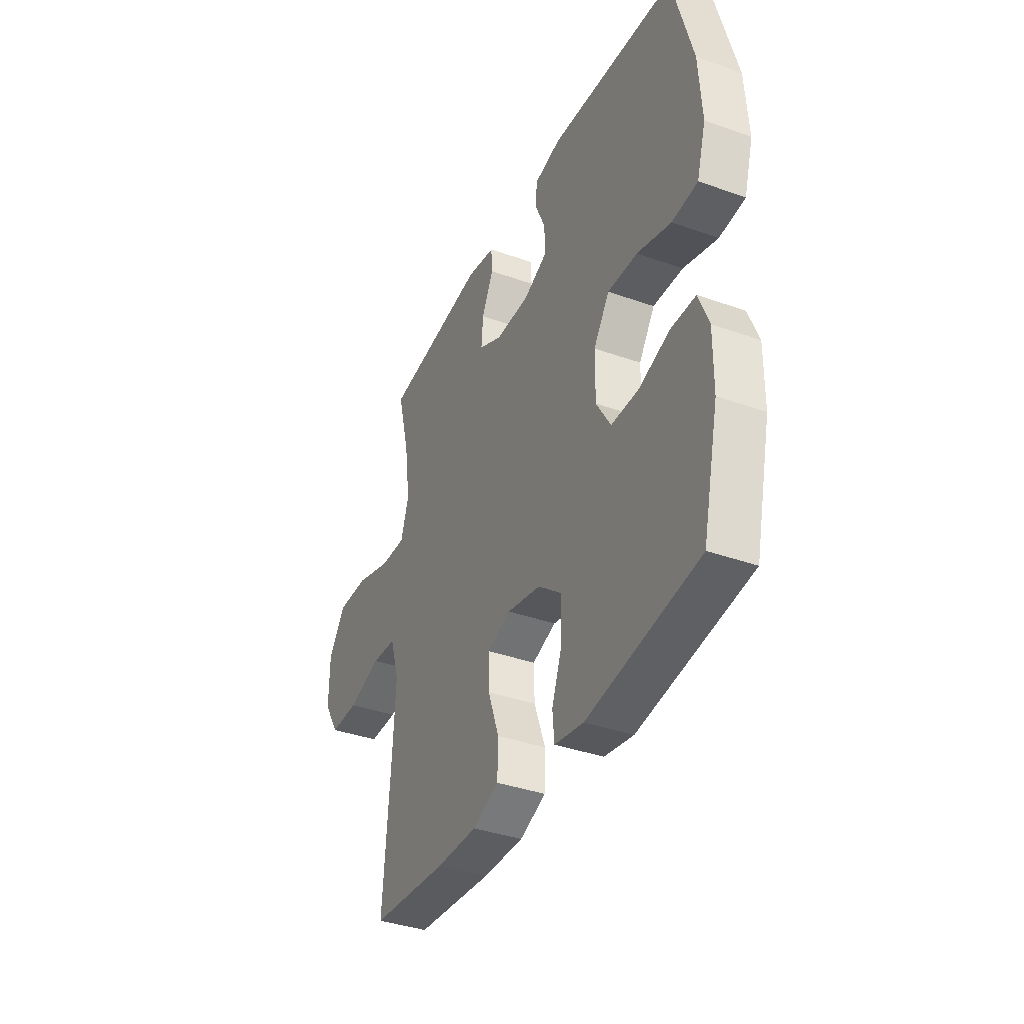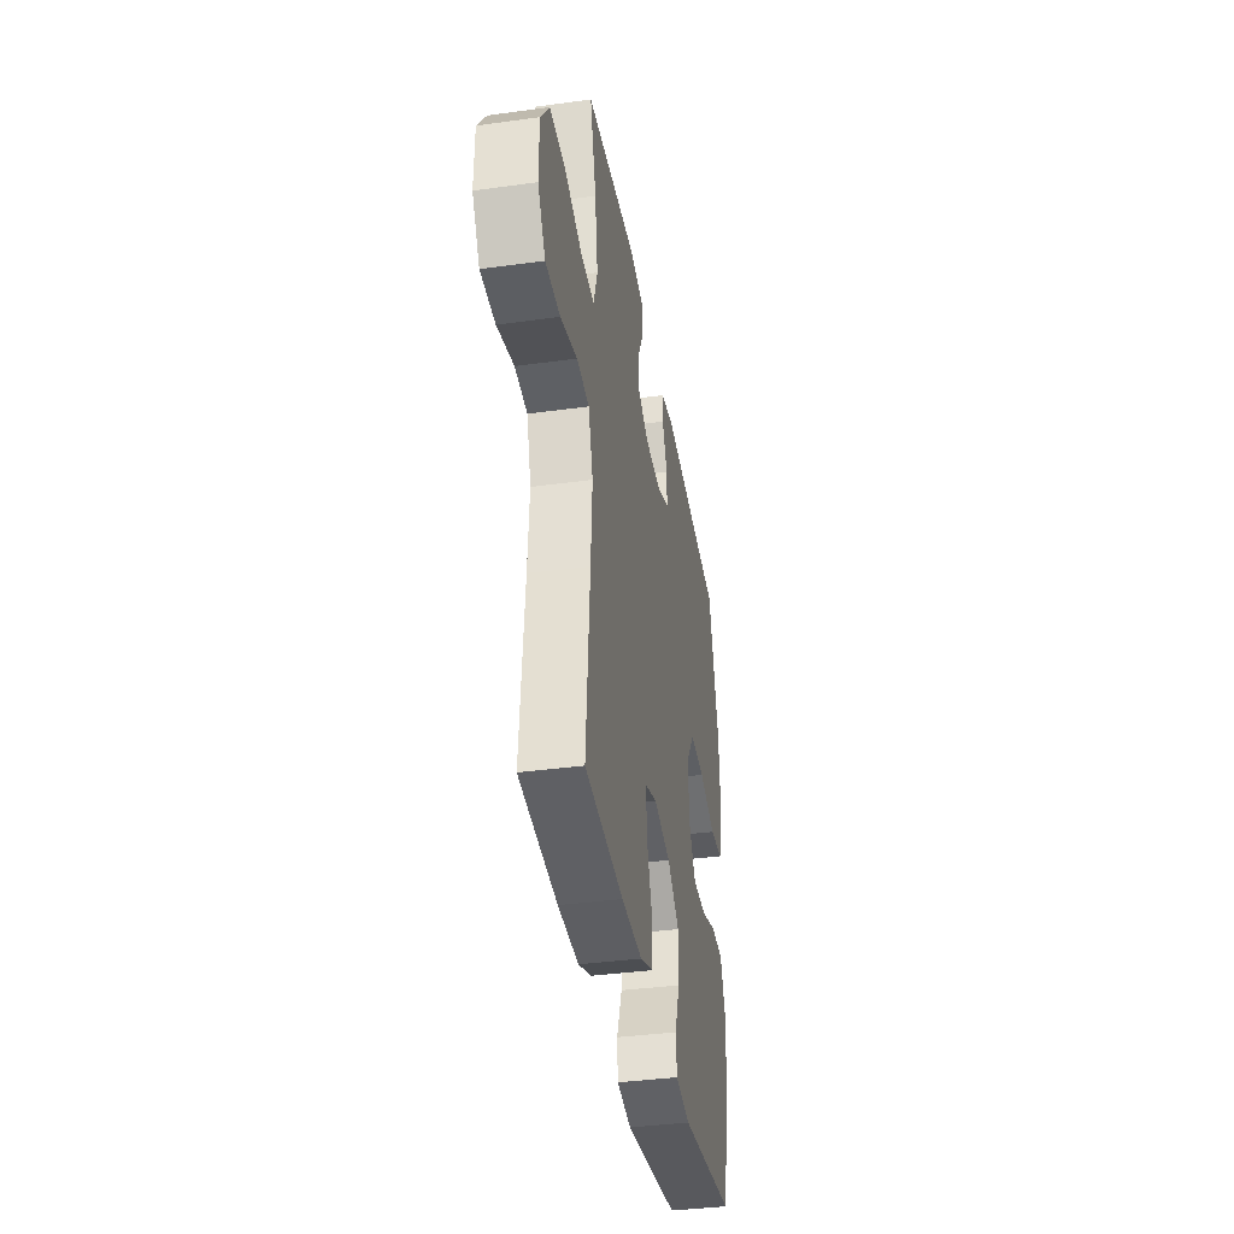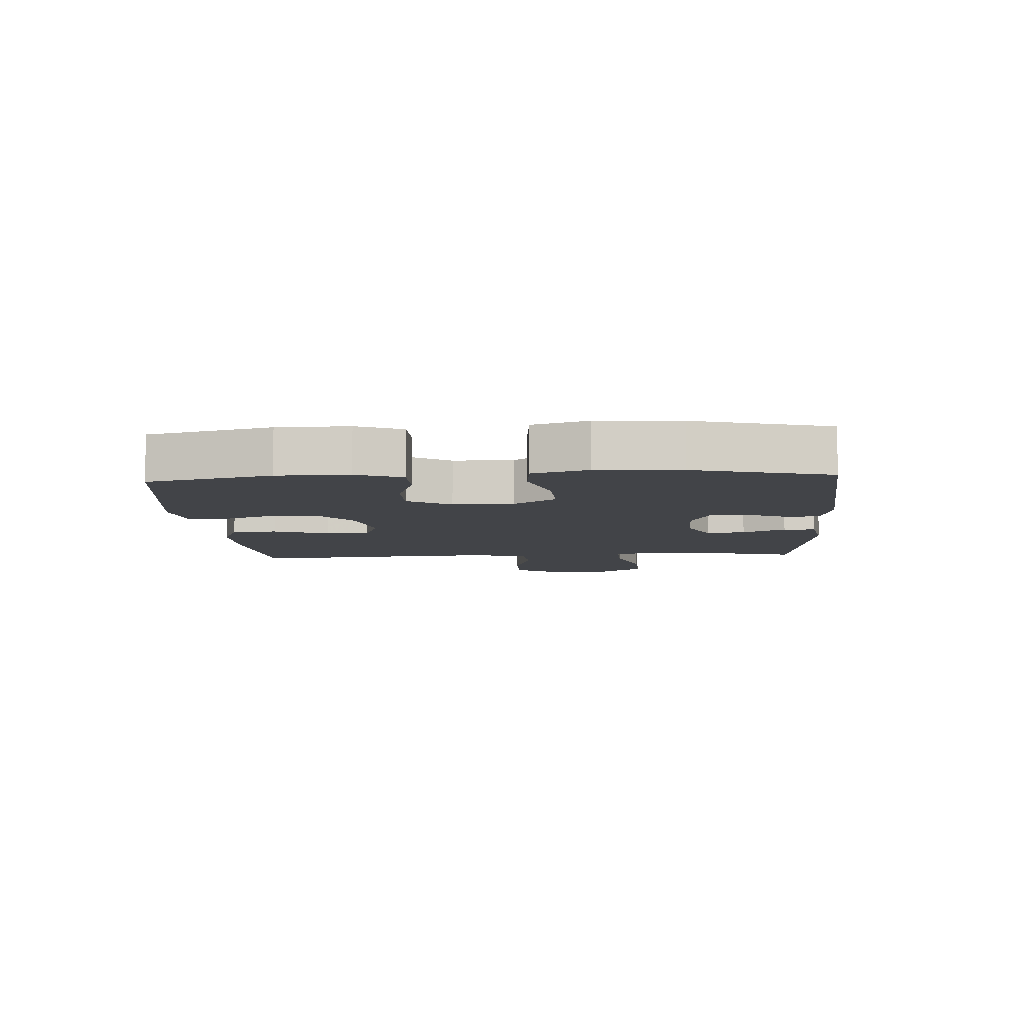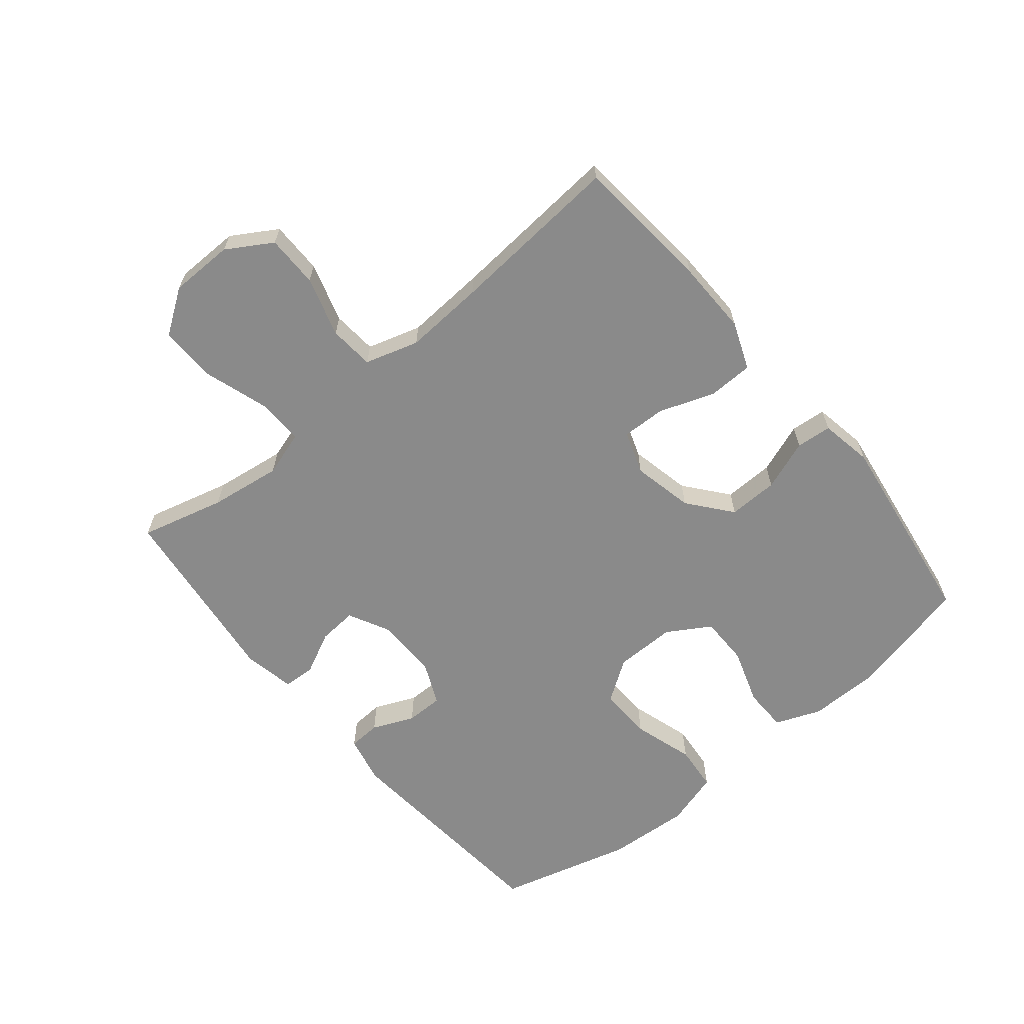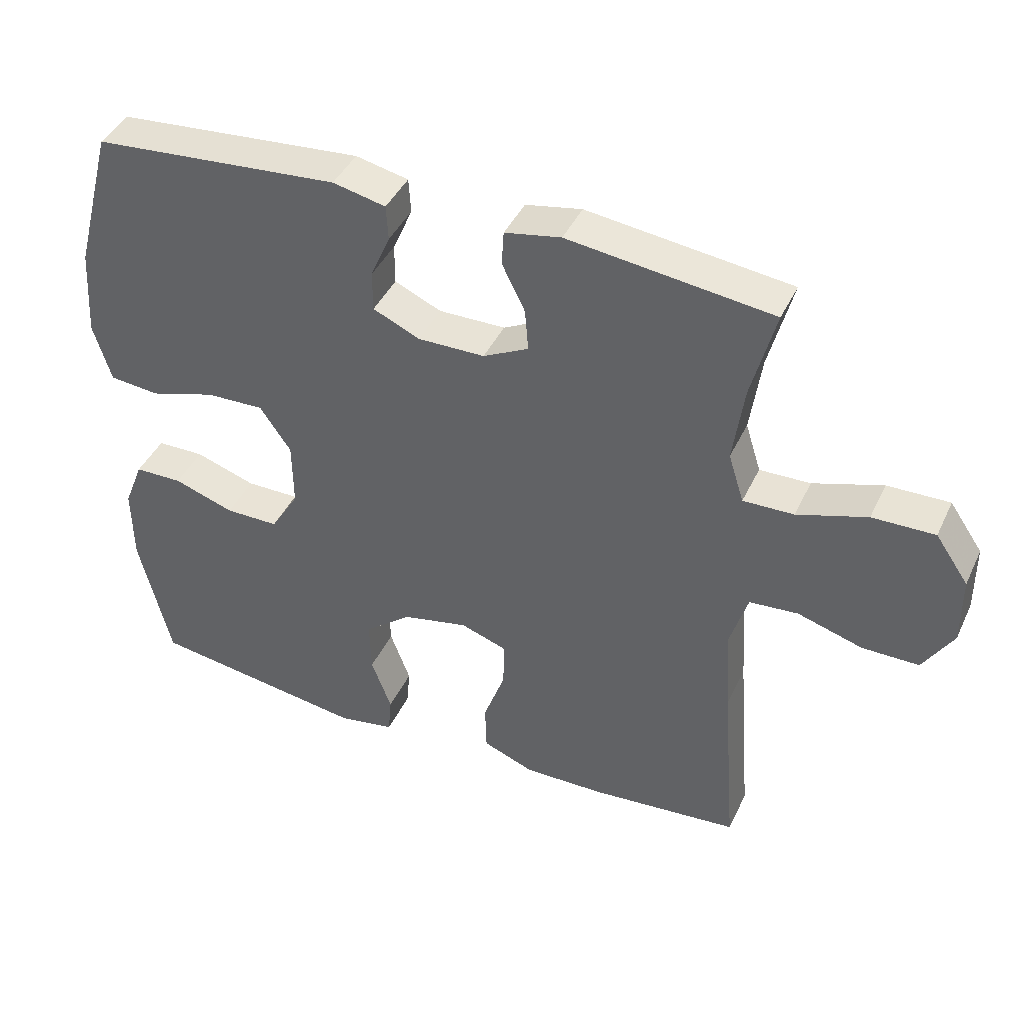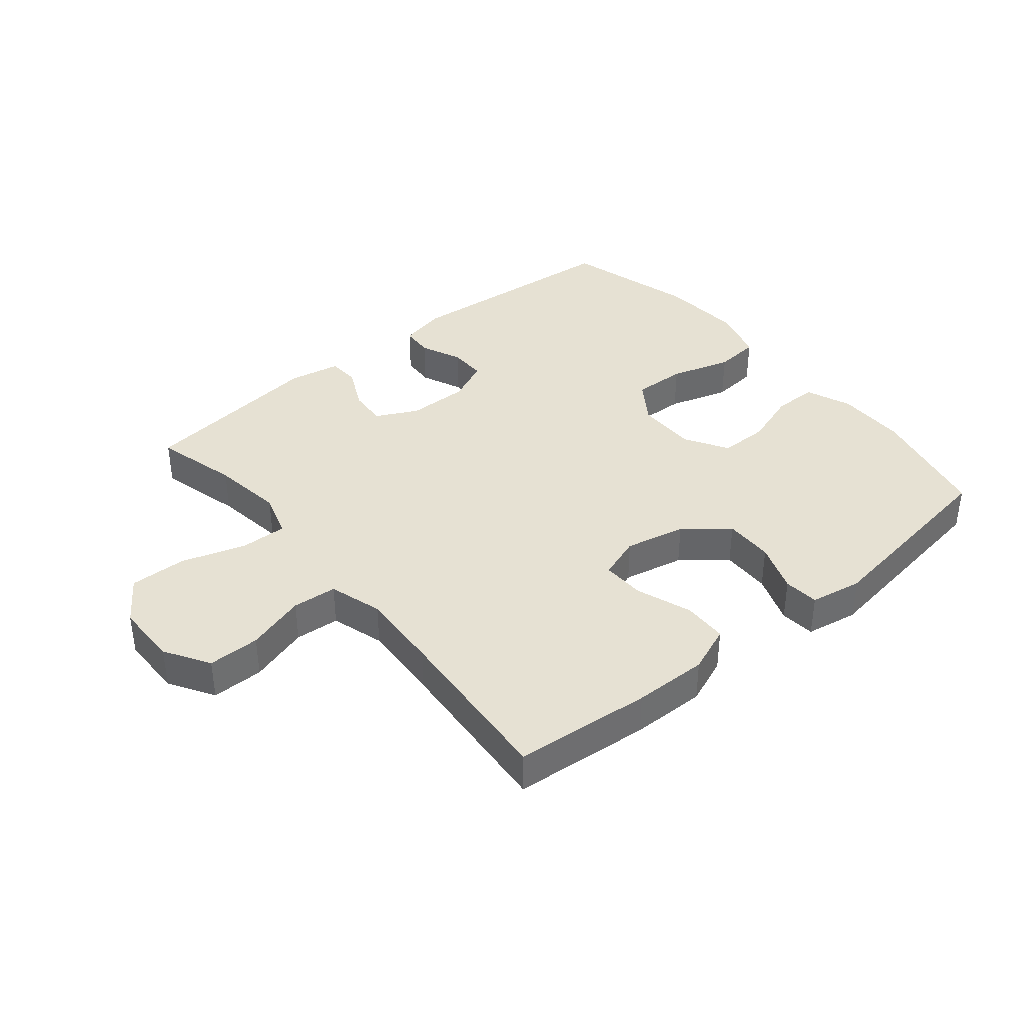
<metadata>
{"format":"obj","ext":"obj","renderer":"f3d","projection":"perspective","resolution":1024,"background":"white","views":[{"elev":-37.5,"azim":-114.5,"up":"+Z"},{"elev":-38.2,"azim":99.9,"up":"+Z"},{"elev":-7.8,"azim":-86.2,"up":"+Y"},{"elev":-63.5,"azim":129.6,"up":"+Y"},{"elev":42.3,"azim":23.8,"up":"+Z"},{"elev":38.6,"azim":140.4,"up":"+Y"}]}
</metadata>
<code>
v 0.5 0.07 0.5
v 0.465 0.07 0.365
v 0.449 0.07 0.25
v 0.472 0.07 0.177
v 0.547 0.07 0.179
v 0.65 0.07 0.212
v 0.742 0.07 0.214
v 0.791 0.07 0.143
v 0.792 0.07 0.041
v 0.748 0.07 -0.031
v 0.664 0.07 -0.031
v 0.568 0.07 -0.002
v 0.496 0.07 -0.008
v 0.47 0.07 -0.094
v 0.478 0.07 -0.224
v 0.5 0.07 -0.5
v 0.279 0.07 -0.52
v 0.159 0.07 -0.522
v 0.083 0.07 -0.492
v 0.081 0.07 -0.42
v 0.113 0.07 -0.331
v 0.115 0.07 -0.261
v 0.046 0.07 -0.237
v -0.052 0.07 -0.258
v -0.121 0.07 -0.314
v -0.119 0.07 -0.394
v -0.089 0.07 -0.475
v -0.094 0.07 -0.532
v -0.178 0.07 -0.547
v -0.5 0.07 -0.5
v -0.546 0.07 -0.303
v -0.547 0.07 -0.189
v -0.518 0.07 -0.116
v -0.447 0.07 -0.115
v -0.357 0.07 -0.145
v -0.278 0.07 -0.145
v -0.236 0.07 -0.076
v -0.237 0.07 0.022
v -0.283 0.07 0.089
v -0.369 0.07 0.086
v -0.467 0.07 0.056
v -0.541 0.07 0.063
v -0.567 0.07 0.151
v -0.558 0.07 0.284
v -0.5 0.07 0.5
v -0.135 0.07 0.531
v -0.057 0.07 0.514
v -0.054 0.07 0.462
v -0.083 0.07 0.395
v -0.083 0.07 0.335
v -0.014 0.07 0.304
v 0.085 0.07 0.305
v 0.152 0.07 0.339
v 0.147 0.07 0.401
v 0.113 0.07 0.47
v 0.116 0.07 0.521
v 0.199 0.07 0.537
v 0.5 0 0.5
v 0.465 0 0.365
v 0.449 0 0.25
v 0.472 0 0.177
v 0.547 0 0.179
v 0.65 0 0.212
v 0.742 0 0.214
v 0.791 0 0.143
v 0.792 0 0.041
v 0.748 0 -0.031
v 0.664 0 -0.031
v 0.568 0 -0.002
v 0.496 0 -0.008
v 0.47 0 -0.094
v 0.478 0 -0.224
v 0.5 0 -0.5
v 0.279 0 -0.52
v 0.159 0 -0.522
v 0.083 0 -0.492
v 0.081 0 -0.42
v 0.113 0 -0.331
v 0.115 0 -0.261
v 0.046 0 -0.237
v -0.052 0 -0.258
v -0.121 0 -0.314
v -0.119 0 -0.394
v -0.089 0 -0.475
v -0.094 0 -0.532
v -0.178 0 -0.547
v -0.5 0 -0.5
v -0.546 0 -0.303
v -0.547 0 -0.189
v -0.518 0 -0.116
v -0.447 0 -0.115
v -0.357 0 -0.145
v -0.278 0 -0.145
v -0.236 0 -0.076
v -0.237 0 0.022
v -0.283 0 0.089
v -0.369 0 0.086
v -0.467 0 0.056
v -0.541 0 0.063
v -0.567 0 0.151
v -0.558 0 0.284
v -0.5 0 0.5
v -0.135 0 0.531
v -0.057 0 0.514
v -0.054 0 0.462
v -0.083 0 0.395
v -0.083 0 0.335
v -0.014 0 0.304
v 0.085 0 0.305
v 0.152 0 0.339
v 0.147 0 0.401
v 0.113 0 0.47
v 0.116 0 0.521
v 0.199 0 0.537
f 54 55 56 57
f 53 54 57 1
f 52 53 1 2
f 46 47 48 49
f 46 49 50
f 45 46 50
f 44 45 50 51
f 40 41 42 43
f 39 40 43 44
f 32 33 34 35
f 32 35 36
f 31 32 36
f 30 31 36
f 29 30 36
f 26 27 28 29
f 25 26 29 36
f 24 25 36 37
f 18 19 20 21
f 18 21 22
f 15 16 17 18
f 14 15 18 22
f 13 14 22 23
f 9 10 11 12
f 9 12 13
f 8 9 13
f 5 6 7 8
f 4 5 8 13
f 3 4 13 23
f 52 2 3 23
f 39 44 51 52
f 38 39 52 23
f 23 24 37 38
f 114 113 112 111
f 58 114 111 110
f 59 58 110 109
f 106 105 104 103
f 107 106 103
f 107 103 102
f 108 107 102 101
f 100 99 98 97
f 101 100 97 96
f 92 91 90 89
f 93 92 89
f 93 89 88
f 93 88 87
f 93 87 86
f 86 85 84 83
f 93 86 83 82
f 94 93 82 81
f 78 77 76 75
f 79 78 75
f 75 74 73 72
f 79 75 72 71
f 80 79 71 70
f 69 68 67 66
f 70 69 66
f 70 66 65
f 65 64 63 62
f 70 65 62 61
f 80 70 61 60
f 80 60 59 109
f 109 108 101 96
f 80 109 96 95
f 95 94 81 80
f 1 58 59 2
f 2 59 60 3
f 3 60 61 4
f 4 61 62 5
f 5 62 63 6
f 6 63 64 7
f 7 64 65 8
f 8 65 66 9
f 9 66 67 10
f 10 67 68 11
f 11 68 69 12
f 12 69 70 13
f 13 70 71 14
f 14 71 72 15
f 15 72 73 16
f 16 73 74 17
f 17 74 75 18
f 18 75 76 19
f 19 76 77 20
f 20 77 78 21
f 21 78 79 22
f 22 79 80 23
f 23 80 81 24
f 24 81 82 25
f 25 82 83 26
f 26 83 84 27
f 27 84 85 28
f 28 85 86 29
f 29 86 87 30
f 30 87 88 31
f 31 88 89 32
f 32 89 90 33
f 33 90 91 34
f 34 91 92 35
f 35 92 93 36
f 36 93 94 37
f 37 94 95 38
f 38 95 96 39
f 39 96 97 40
f 40 97 98 41
f 41 98 99 42
f 42 99 100 43
f 43 100 101 44
f 44 101 102 45
f 45 102 103 46
f 46 103 104 47
f 47 104 105 48
f 48 105 106 49
f 49 106 107 50
f 50 107 108 51
f 51 108 109 52
f 52 109 110 53
f 53 110 111 54
f 54 111 112 55
f 55 112 113 56
f 56 113 114 57
f 57 114 58 1

</code>
